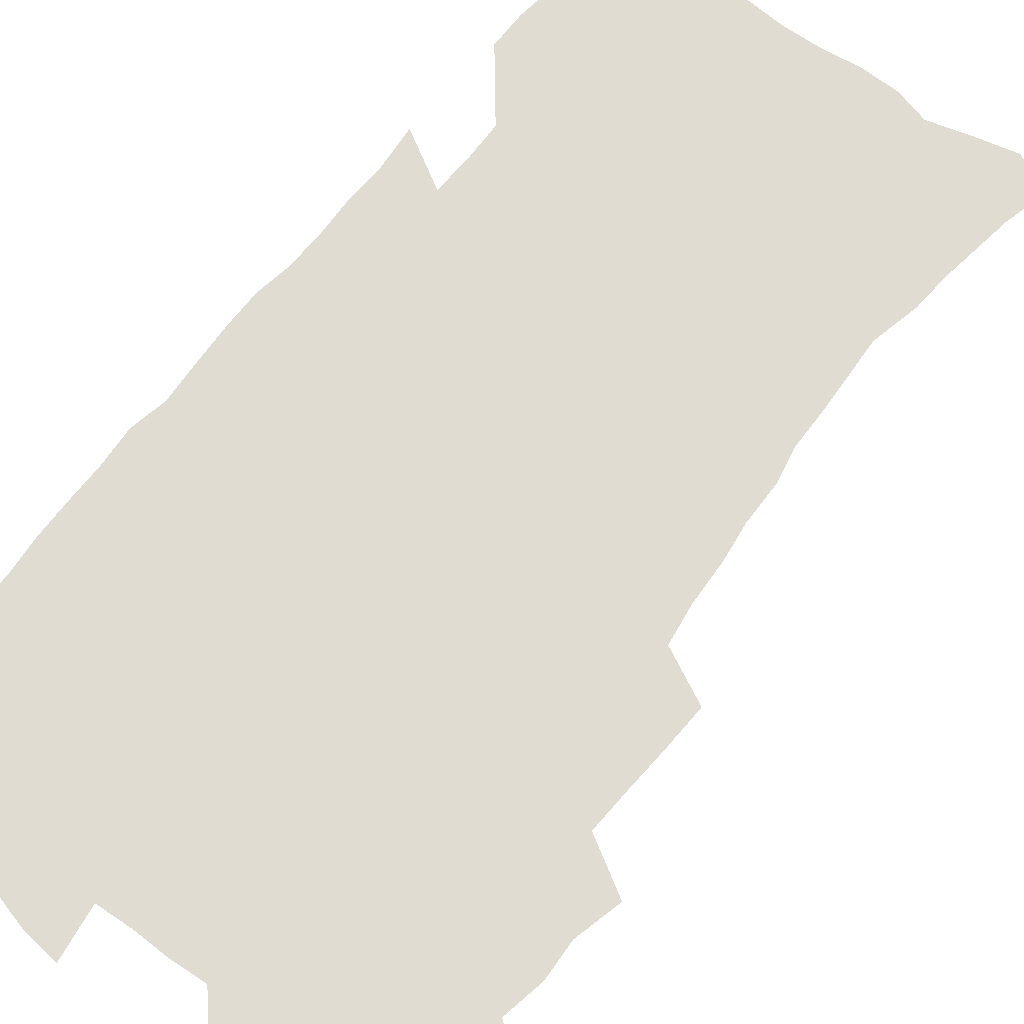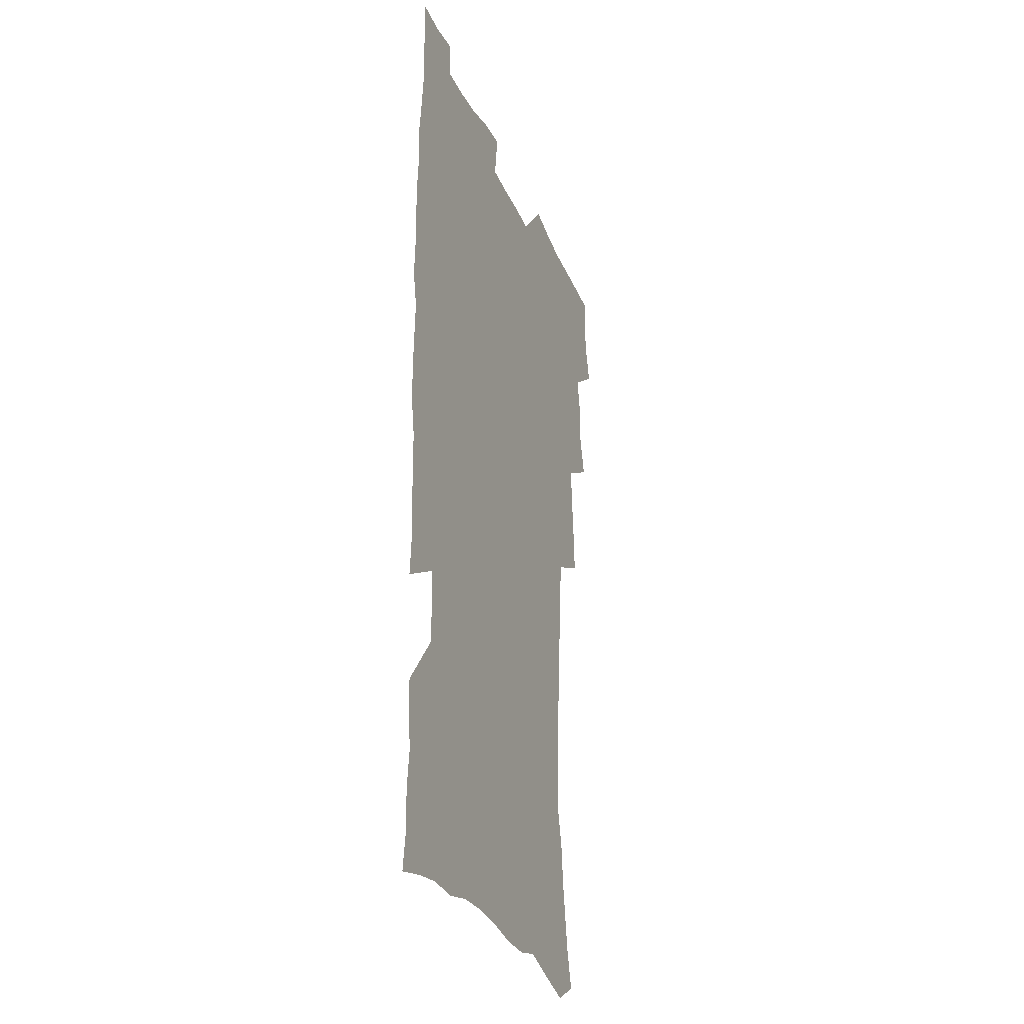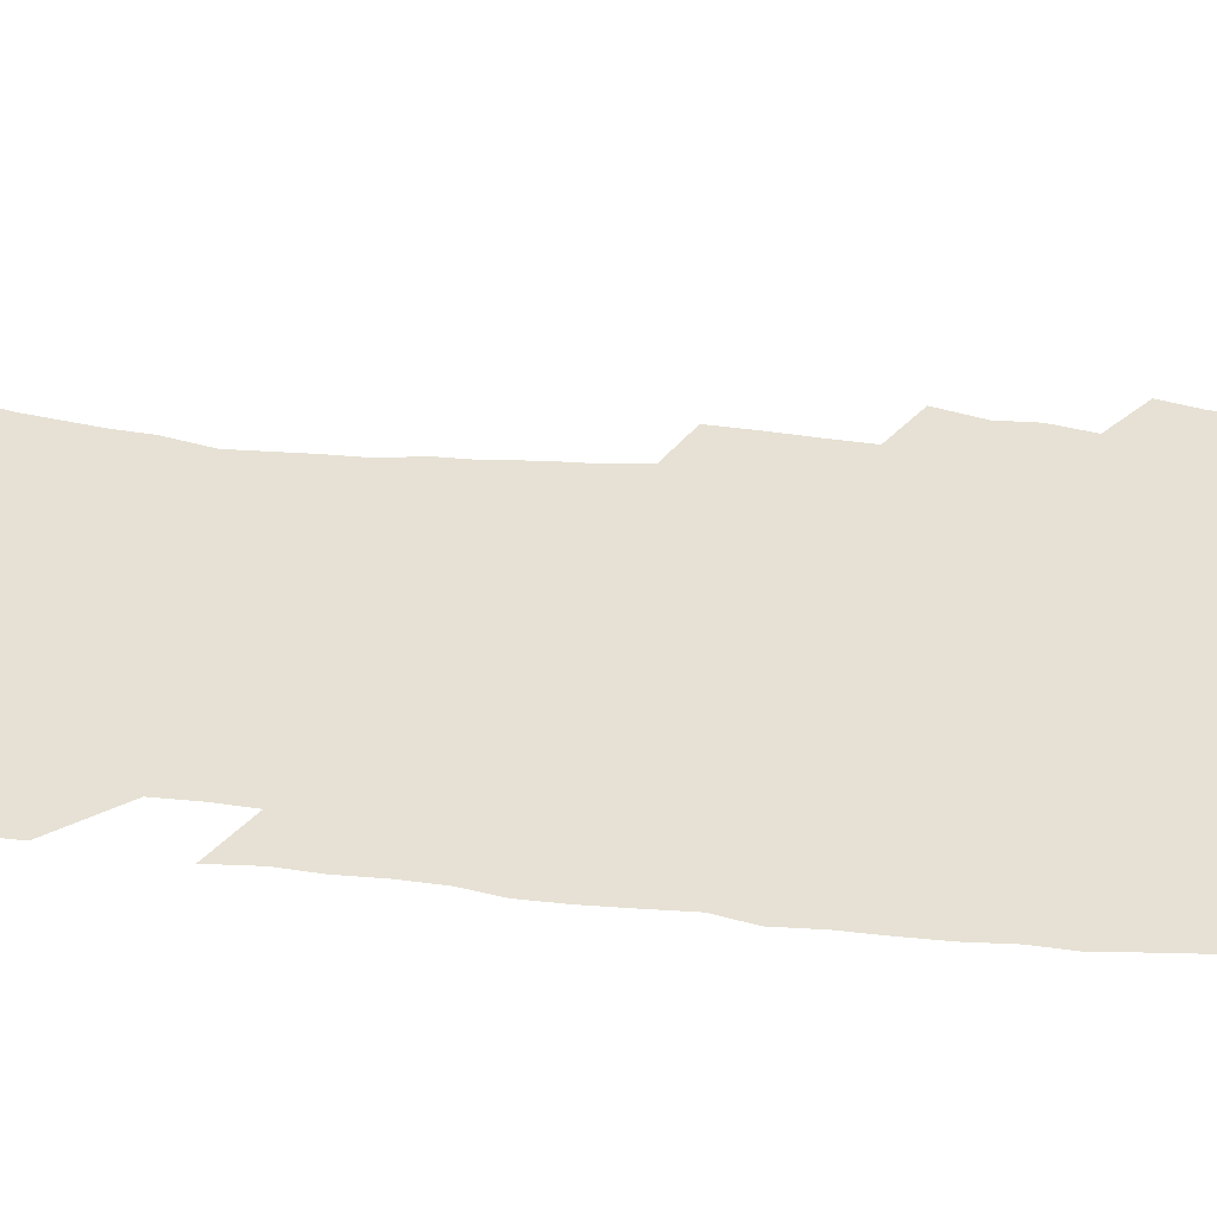
<metadata>
{"format":"obj","ext":"obj","renderer":"f3d","projection":"perspective","resolution":1024,"background":"white","views":[{"elev":69.3,"azim":-142.5,"up":"+Z"},{"elev":-30.3,"azim":110.7,"up":"+Y"},{"elev":39.3,"azim":97.2,"up":"+Z"}]}
</metadata>
<code>
v 475.2 522.7 0
v 479 538.3 0
v 480.7 553.2 0
v 479.9 568.2 0
v 487.2 456.9 0
v 492.1 475.6 0
v 491.5 491.2 0
v 494.8 507.9 0
v 495.4 523.1 0
v 497.4 538.2 0
v 496.6 553.2 0
v 494.9 569.3 0
v 504.7 391.5 0
v 505.7 409.5 0
v 507 427.3 0
v 508.1 444.7 0
v 509.5 461.6 0
v 510.6 477.7 0
v 511.4 493.4 0
v 510.8 508.3 0
v 514.1 523.9 0
v 513.2 538.5 0
v 512 553.5 0
v 509.9 569.9 0
v 519.6 175.3 0
v 523.9 191.2 0
v 526.1 205.6 0
v 528.6 220.8 0
v 529.8 235.8 0
v 534.2 254.7 0
v 533.6 268.9 0
v 533 284 0
v 532.8 300.9 0
v 530.1 315.1 0
v 530 332.5 0
v 528.1 348.2 0
v 527.5 365.6 0
v 525.3 381.4 0
v 525.8 399.2 0
v 526.9 416.6 0
v 526.6 432.4 0
v 527.9 449 0
v 527.5 464.1 0
v 529.1 480 0
v 529.9 494.9 0
v 528.6 509.4 0
v 529.2 524.1 0
v 528.4 538.9 0
v 526.8 554.3 0
v 524.8 570.6 0
v 534.4 167.1 0
v 541.1 185.5 0
v 541.9 198.8 0
v 544.3 214.4 0
v 549.1 233.5 0
v 549.6 248.6 0
v 550.5 264.2 0
v 549 277.6 0
v 548.5 292.8 0
v 548.6 309.6 0
v 547.9 325.6 0
v 547.1 341.3 0
v 545.1 355.9 0
v 545.7 373.5 0
v 543.5 387.8 0
v 543.1 403.8 0
v 543.7 420.2 0
v 543.2 435.3 0
v 543.5 450.7 0
v 544.7 466.4 0
v 544.3 480.8 0
v 545.4 495.7 0
v 546.5 510.1 0
v 545.4 524.1 0
v 543.5 539.5 0
v 541.3 556.3 0
v 539.1 573.1 0
v 550.2 171.1 0
v 554.6 187.6 0
v 558.7 205.4 0
v 562.7 224.3 0
v 563.9 239.8 0
v 565.6 256.8 0
v 565.4 271.3 0
v 564.7 285.5 0
v 563.1 299.1 0
v 562.8 314.9 0
v 562.5 331 0
v 561 345.3 0
v 561.4 362.4 0
v 560.6 377.4 0
v 559.1 391.6 0
v 558.9 407.1 0
v 559.2 422.7 0
v 559.8 438.2 0
v 560.2 453.3 0
v 560.1 467.7 0
v 560.5 482.3 0
v 560.7 496.5 0
v 560.7 510.4 0
v 559.9 524.5 0
v 558.8 539.4 0
v 557.4 554.9 0
v 553.1 576.8 0
v 567.8 176.1 0
v 571 192.4 0
v 575.6 213 0
v 577.6 229.9 0
v 578 244.7 0
v 578.4 259.9 0
v 578.1 274.2 0
v 577.8 289.1 0
v 576.4 302.4 0
v 577.2 320.6 0
v 576.4 334.8 0
v 575 348.6 0
v 575.7 366.1 0
v 574.1 379.4 0
v 575.4 396.4 0
v 575.1 410.8 0
v 574.5 424.9 0
v 574.6 439.8 0
v 575 454.5 0
v 573.9 468.1 0
v 574.7 482.9 0
v 575.2 497.1 0
v 574.8 510.9 0
v 574 525.2 0
v 574 538.9 0
v 572.4 554.6 0
v 581 172.8 0
v 586.2 196.2 0
v 589.1 215.2 0
v 590.1 231.1 0
v 590.6 246.6 0
v 590.9 261.6 0
v 591.2 277.6 0
v 590.5 291.3 0
v 589.9 306.1 0
v 590 322 0
v 589.6 337.1 0
v 589.5 352.8 0
v 589.3 368.1 0
v 589.2 383.1 0
v 589 397.6 0
v 588.4 411.1 0
v 589 426.8 0
v 588.4 440.4 0
v 589 455.4 0
v 588.7 469.3 0
v 588.9 483.3 0
v 589.2 497.2 0
v 589.2 511.1 0
v 588.7 525.2 0
v 588 539.7 0
v 586.7 555.6 0
v 596.1 172.7 0
v 599.6 194.4 0
v 602.9 218.7 0
v 603.5 234.4 0
v 603.8 249.5 0
v 603.7 263.6 0
v 603.7 278.4 0
v 603.7 294.3 0
v 603.7 310 0
v 603.2 324 0
v 603.2 340 0
v 603.1 355.1 0
v 602.9 369.8 0
v 602.7 384.2 0
v 602.6 398.7 0
v 602.7 413.2 0
v 602.8 427.8 0
v 603.2 442.6 0
v 603 456.1 0
v 603.2 470.2 0
v 603.3 483.9 0
v 603 497.6 0
v 603.3 511.4 0
v 602.9 525.5 0
v 602.2 540.4 0
v 601.5 555.4 0
v 612.2 174.9 0
v 614 196 0
v 615.6 218.1 0
v 616 234.2 0
v 616.1 250 0
v 616.1 262.8 0
v 616.5 280.7 0
v 616.4 294.5 0
v 616.3 309.8 0
v 616.2 325.2 0
v 616.3 341.8 0
v 616.2 355.8 0
v 616.1 370 0
v 616 383.9 0
v 616.1 398.7 0
v 616.2 412.5 0
v 616.4 427.8 0
v 616.6 442.3 0
v 616.7 456.1 0
v 616.8 470.2 0
v 616.9 484 0
v 617.3 497.8 0
v 617.3 511.6 0
v 617.3 525.4 0
v 616.9 539.8 0
v 616 556.3 0
v 613.1 577.6 0
v 627.9 175.7 0
v 628.3 197.7 0
v 628.5 217.2 0
v 628.7 234.1 0
v 628.8 249.1 0
v 629 265.6 0
v 629 280.8 0
v 629 295 0
v 629.1 309.4 0
v 629.1 323.7 0
v 629.1 340.8 0
v 629.1 355.8 0
v 629.2 370.1 0
v 629.3 385.2 0
v 629.5 398.7 0
v 629.7 413.2 0
v 630 427.3 0
v 630 442.2 0
v 630.4 455.7 0
v 630.3 470.4 0
v 630.6 483.8 0
v 630.9 497.7 0
v 631.3 511.5 0
v 631.4 525.5 0
v 631.3 540.3 0
v 630.9 555.4 0
v 628.4 576 0
v 643.3 174.9 0
v 642.1 197.2 0
v 641.7 216.1 0
v 641.7 231.9 0
v 641.4 248.6 0
v 641.8 263.4 0
v 641.5 279.8 0
v 641.5 294.9 0
v 642 308.5 0
v 641.9 326.1 0
v 642 340.3 0
v 642.2 354.9 0
v 642.5 369.1 0
v 642.7 383.8 0
v 642.9 398.2 0
v 642.9 412.9 0
v 643.8 426.2 0
v 643.6 441.4 0
v 644.1 455.3 0
v 644 469.9 0
v 644.3 483.7 0
v 645 497.4 0
v 645.3 511.3 0
v 645.8 525.3 0
v 646.2 539.2 0
v 645.8 554.6 0
v 645.2 571.5 0
v 658.9 171.1 0
v 656.5 194.5 0
v 655.1 214 0
v 654.9 229.9 0
v 655.6 243.9 0
v 654.5 262 0
v 654.6 277.1 0
v 654.7 292.4 0
v 654.8 307.9 0
v 655.3 322.8 0
v 655.5 337.8 0
v 656 352.4 0
v 656 367.6 0
v 656.2 382.3 0
v 656.6 396.8 0
v 656.9 411.3 0
v 657.4 425.5 0
v 659.2 438.8 0
v 658.3 454.5 0
v 659.1 468.2 0
v 658.8 482.8 0
v 658.9 497.1 0
v 658.9 510.9 0
v 660.5 525 0
v 660.3 539.3 0
v 660.5 553.9 0
v 660.4 569.8 0
v 673.4 171.7 0
v 672 189.2 0
v 669.5 209.8 0
v 669.2 225.8 0
v 668.3 242.5 0
v 668.2 257.7 0
v 668 273.3 0
v 668.1 289 0
v 669.1 303.4 0
v 668.9 319.5 0
v 670.9 332.7 0
v 670.1 349.3 0
v 670.6 364 0
v 671 378.9 0
v 672.2 393.1 0
v 671.7 408.6 0
v 671.6 423.8 0
v 672.8 437.9 0
v 672.5 453.1 0
v 673.2 467.3 0
v 673 482.1 0
v 673.4 496.3 0
v 676.1 510.4 0
v 675.5 524.9 0
v 674.9 539.5 0
v 675.1 553.9 0
v 675.2 569.4 0
v 675.1 586.3 0
v 688.5 169.1 0
v 685.6 188.6 0
v 684.4 205.4 0
v 684.5 220.3 0
v 683 237.5 0
v 681.9 253.5 0
v 682.7 267.3 0
v 682.6 283.3 0
v 683.4 298.6 0
v 683.7 314.5 0
v 684.4 329.7 0
v 684.9 344.9 0
v 685.7 359.7 0
v 686.3 374.7 0
v 688 389 0
v 687.7 404.8 0
v 687.8 420.1 0
v 688.9 434.8 0
v 688.5 450.3 0
v 688.4 465.3 0
v 690.1 479.6 0
v 689.4 494.8 0
v 691.1 509.3 0
v 690 524.9 0
v 689.8 539.4 0
v 689.5 553.6 0
v 690.1 568.5 0
v 690.8 583.8 0
v 703.9 165.1 0
v 701.5 183.4 0
v 702.3 197.7 0
v 700.3 214.6 0
v 702.2 227.7 0
v 702.4 242.5 0
v 705.3 286 0
v 703.9 303.8 0
v 704.9 319.3 0
v 704.5 335.8 0
v 705.2 351.3 0
v 707.7 365.6 0
v 707.9 381.3 0
v 707.3 397.7 0
v 706.5 414.3 0
v 709.6 428.5 0
v 708.8 444.9 0
v 709.1 460.4 0
v 709 476 0
v 707.9 492 0
v 708.6 507.1 0
v 706.8 523.4 0
v 705.3 539.1 0
v 705.6 554 0
v 705.5 568.7 0
v 706.4 584.5 0
f 8 9 1
f 1 9 2
f 9 10 2
f 2 10 3
f 10 11 3
f 3 11 4
f 11 12 4
f 16 17 5
f 5 17 6
f 17 18 6
f 6 18 7
f 18 19 7
f 7 19 8
f 19 20 8
f 8 20 9
f 20 21 9
f 9 21 10
f 21 22 10
f 10 22 11
f 22 23 11
f 11 23 12
f 23 24 12
f 38 39 13
f 13 39 14
f 39 40 14
f 14 40 15
f 40 41 15
f 15 41 16
f 41 42 16
f 16 42 17
f 42 43 17
f 17 43 18
f 43 44 18
f 18 44 19
f 44 45 19
f 19 45 20
f 45 46 20
f 20 46 21
f 46 47 21
f 21 47 22
f 47 48 22
f 22 48 23
f 48 49 23
f 23 49 24
f 49 50 24
f 51 52 25
f 25 52 26
f 52 53 26
f 26 53 27
f 53 54 27
f 27 54 28
f 54 55 28
f 28 55 29
f 55 56 29
f 29 56 30
f 56 57 30
f 30 57 31
f 57 58 31
f 31 58 32
f 58 59 32
f 32 59 33
f 59 60 33
f 33 60 34
f 60 61 34
f 34 61 35
f 61 62 35
f 35 62 36
f 62 63 36
f 36 63 37
f 63 64 37
f 37 64 38
f 64 65 38
f 38 65 39
f 65 66 39
f 39 66 40
f 66 67 40
f 40 67 41
f 67 68 41
f 41 68 42
f 68 69 42
f 42 69 43
f 69 70 43
f 43 70 44
f 70 71 44
f 44 71 45
f 71 72 45
f 45 72 46
f 72 73 46
f 46 73 47
f 73 74 47
f 47 74 48
f 74 75 48
f 48 75 49
f 75 76 49
f 49 76 50
f 76 77 50
f 51 78 52
f 78 79 52
f 52 79 53
f 79 80 53
f 53 80 54
f 80 81 54
f 54 81 55
f 81 82 55
f 55 82 56
f 82 83 56
f 56 83 57
f 83 84 57
f 57 84 58
f 84 85 58
f 58 85 59
f 85 86 59
f 59 86 60
f 86 87 60
f 60 87 61
f 87 88 61
f 61 88 62
f 88 89 62
f 62 89 63
f 89 90 63
f 63 90 64
f 90 91 64
f 64 91 65
f 91 92 65
f 65 92 66
f 92 93 66
f 66 93 67
f 93 94 67
f 67 94 68
f 94 95 68
f 68 95 69
f 95 96 69
f 69 96 70
f 96 97 70
f 70 97 71
f 97 98 71
f 71 98 72
f 98 99 72
f 72 99 73
f 99 100 73
f 73 100 74
f 100 101 74
f 74 101 75
f 101 102 75
f 75 102 76
f 102 103 76
f 76 103 77
f 103 104 77
f 78 105 79
f 105 106 79
f 79 106 80
f 106 107 80
f 80 107 81
f 107 108 81
f 81 108 82
f 108 109 82
f 82 109 83
f 109 110 83
f 83 110 84
f 110 111 84
f 84 111 85
f 111 112 85
f 85 112 86
f 112 113 86
f 86 113 87
f 113 114 87
f 87 114 88
f 114 115 88
f 88 115 89
f 115 116 89
f 89 116 90
f 116 117 90
f 90 117 91
f 117 118 91
f 91 118 92
f 118 119 92
f 92 119 93
f 119 120 93
f 93 120 94
f 120 121 94
f 94 121 95
f 121 122 95
f 95 122 96
f 122 123 96
f 96 123 97
f 123 124 97
f 97 124 98
f 124 125 98
f 98 125 99
f 125 126 99
f 99 126 100
f 126 127 100
f 100 127 101
f 127 128 101
f 101 128 102
f 128 129 102
f 102 129 103
f 129 130 103
f 103 130 104
f 105 131 106
f 131 132 106
f 106 132 107
f 132 133 107
f 107 133 108
f 133 134 108
f 108 134 109
f 134 135 109
f 109 135 110
f 135 136 110
f 110 136 111
f 136 137 111
f 111 137 112
f 137 138 112
f 112 138 113
f 138 139 113
f 113 139 114
f 139 140 114
f 114 140 115
f 140 141 115
f 115 141 116
f 141 142 116
f 116 142 117
f 142 143 117
f 117 143 118
f 143 144 118
f 118 144 119
f 144 145 119
f 119 145 120
f 145 146 120
f 120 146 121
f 146 147 121
f 121 147 122
f 147 148 122
f 122 148 123
f 148 149 123
f 123 149 124
f 149 150 124
f 124 150 125
f 150 151 125
f 125 151 126
f 151 152 126
f 126 152 127
f 152 153 127
f 127 153 128
f 153 154 128
f 128 154 129
f 154 155 129
f 129 155 130
f 155 156 130
f 131 157 132
f 157 158 132
f 132 158 133
f 158 159 133
f 133 159 134
f 159 160 134
f 134 160 135
f 160 161 135
f 135 161 136
f 161 162 136
f 136 162 137
f 162 163 137
f 137 163 138
f 163 164 138
f 138 164 139
f 164 165 139
f 139 165 140
f 165 166 140
f 140 166 141
f 166 167 141
f 141 167 142
f 167 168 142
f 142 168 143
f 168 169 143
f 143 169 144
f 169 170 144
f 144 170 145
f 170 171 145
f 145 171 146
f 171 172 146
f 146 172 147
f 172 173 147
f 147 173 148
f 173 174 148
f 148 174 149
f 174 175 149
f 149 175 150
f 175 176 150
f 150 176 151
f 176 177 151
f 151 177 152
f 177 178 152
f 152 178 153
f 178 179 153
f 153 179 154
f 179 180 154
f 154 180 155
f 180 181 155
f 155 181 156
f 181 182 156
f 157 183 158
f 183 184 158
f 158 184 159
f 184 185 159
f 159 185 160
f 185 186 160
f 160 186 161
f 186 187 161
f 161 187 162
f 187 188 162
f 162 188 163
f 188 189 163
f 163 189 164
f 189 190 164
f 164 190 165
f 190 191 165
f 165 191 166
f 191 192 166
f 166 192 167
f 192 193 167
f 167 193 168
f 193 194 168
f 168 194 169
f 194 195 169
f 169 195 170
f 195 196 170
f 170 196 171
f 196 197 171
f 171 197 172
f 197 198 172
f 172 198 173
f 198 199 173
f 173 199 174
f 199 200 174
f 174 200 175
f 200 201 175
f 175 201 176
f 201 202 176
f 176 202 177
f 202 203 177
f 177 203 178
f 203 204 178
f 178 204 179
f 204 205 179
f 179 205 180
f 205 206 180
f 180 206 181
f 206 207 181
f 181 207 182
f 207 208 182
f 183 210 184
f 210 211 184
f 184 211 185
f 211 212 185
f 185 212 186
f 212 213 186
f 186 213 187
f 213 214 187
f 187 214 188
f 214 215 188
f 188 215 189
f 215 216 189
f 189 216 190
f 216 217 190
f 190 217 191
f 217 218 191
f 191 218 192
f 218 219 192
f 192 219 193
f 219 220 193
f 193 220 194
f 220 221 194
f 194 221 195
f 221 222 195
f 195 222 196
f 222 223 196
f 196 223 197
f 223 224 197
f 197 224 198
f 224 225 198
f 198 225 199
f 225 226 199
f 199 226 200
f 226 227 200
f 200 227 201
f 227 228 201
f 201 228 202
f 228 229 202
f 202 229 203
f 229 230 203
f 203 230 204
f 230 231 204
f 204 231 205
f 231 232 205
f 205 232 206
f 232 233 206
f 206 233 207
f 233 234 207
f 207 234 208
f 234 235 208
f 208 235 209
f 235 236 209
f 210 237 211
f 237 238 211
f 211 238 212
f 238 239 212
f 212 239 213
f 239 240 213
f 213 240 214
f 240 241 214
f 214 241 215
f 241 242 215
f 215 242 216
f 242 243 216
f 216 243 217
f 243 244 217
f 217 244 218
f 244 245 218
f 218 245 219
f 245 246 219
f 219 246 220
f 246 247 220
f 220 247 221
f 247 248 221
f 221 248 222
f 248 249 222
f 222 249 223
f 249 250 223
f 223 250 224
f 250 251 224
f 224 251 225
f 251 252 225
f 225 252 226
f 252 253 226
f 226 253 227
f 253 254 227
f 227 254 228
f 254 255 228
f 228 255 229
f 255 256 229
f 229 256 230
f 256 257 230
f 230 257 231
f 257 258 231
f 231 258 232
f 258 259 232
f 232 259 233
f 259 260 233
f 233 260 234
f 260 261 234
f 234 261 235
f 261 262 235
f 235 262 236
f 262 263 236
f 237 264 238
f 264 265 238
f 238 265 239
f 265 266 239
f 239 266 240
f 266 267 240
f 240 267 241
f 267 268 241
f 241 268 242
f 268 269 242
f 242 269 243
f 269 270 243
f 243 270 244
f 270 271 244
f 244 271 245
f 271 272 245
f 245 272 246
f 272 273 246
f 246 273 247
f 273 274 247
f 247 274 248
f 274 275 248
f 248 275 249
f 275 276 249
f 249 276 250
f 276 277 250
f 250 277 251
f 277 278 251
f 251 278 252
f 278 279 252
f 252 279 253
f 279 280 253
f 253 280 254
f 280 281 254
f 254 281 255
f 281 282 255
f 255 282 256
f 282 283 256
f 256 283 257
f 283 284 257
f 257 284 258
f 284 285 258
f 258 285 259
f 285 286 259
f 259 286 260
f 286 287 260
f 260 287 261
f 287 288 261
f 261 288 262
f 288 289 262
f 262 289 263
f 289 290 263
f 264 291 265
f 291 292 265
f 265 292 266
f 292 293 266
f 266 293 267
f 293 294 267
f 267 294 268
f 294 295 268
f 268 295 269
f 295 296 269
f 269 296 270
f 296 297 270
f 270 297 271
f 297 298 271
f 271 298 272
f 298 299 272
f 272 299 273
f 299 300 273
f 273 300 274
f 300 301 274
f 274 301 275
f 301 302 275
f 275 302 276
f 302 303 276
f 276 303 277
f 303 304 277
f 277 304 278
f 304 305 278
f 278 305 279
f 305 306 279
f 279 306 280
f 306 307 280
f 280 307 281
f 307 308 281
f 281 308 282
f 308 309 282
f 282 309 283
f 309 310 283
f 283 310 284
f 310 311 284
f 284 311 285
f 311 312 285
f 285 312 286
f 312 313 286
f 286 313 287
f 313 314 287
f 287 314 288
f 314 315 288
f 288 315 289
f 315 316 289
f 289 316 290
f 316 317 290
f 291 319 292
f 319 320 292
f 292 320 293
f 320 321 293
f 293 321 294
f 321 322 294
f 294 322 295
f 322 323 295
f 295 323 296
f 323 324 296
f 296 324 297
f 324 325 297
f 297 325 298
f 325 326 298
f 298 326 299
f 326 327 299
f 299 327 300
f 327 328 300
f 300 328 301
f 328 329 301
f 301 329 302
f 329 330 302
f 302 330 303
f 330 331 303
f 303 331 304
f 331 332 304
f 304 332 305
f 332 333 305
f 305 333 306
f 333 334 306
f 306 334 307
f 334 335 307
f 307 335 308
f 335 336 308
f 308 336 309
f 336 337 309
f 309 337 310
f 337 338 310
f 310 338 311
f 338 339 311
f 311 339 312
f 339 340 312
f 312 340 313
f 340 341 313
f 313 341 314
f 341 342 314
f 314 342 315
f 342 343 315
f 315 343 316
f 343 344 316
f 316 344 317
f 344 345 317
f 317 345 318
f 345 346 318
f 319 347 320
f 347 348 320
f 320 348 321
f 348 349 321
f 321 349 322
f 349 350 322
f 322 350 323
f 350 351 323
f 323 351 324
f 351 352 324
f 324 352 325
f 327 353 328
f 353 354 328
f 328 354 329
f 354 355 329
f 329 355 330
f 355 356 330
f 330 356 331
f 356 357 331
f 331 357 332
f 357 358 332
f 332 358 333
f 358 359 333
f 333 359 334
f 359 360 334
f 334 360 335
f 360 361 335
f 335 361 336
f 361 362 336
f 336 362 337
f 362 363 337
f 337 363 338
f 363 364 338
f 338 364 339
f 364 365 339
f 339 365 340
f 365 366 340
f 340 366 341
f 366 367 341
f 341 367 342
f 367 368 342
f 342 368 343
f 368 369 343
f 343 369 344
f 369 370 344
f 344 370 345
f 370 371 345
f 345 371 346
f 371 372 346

</code>
